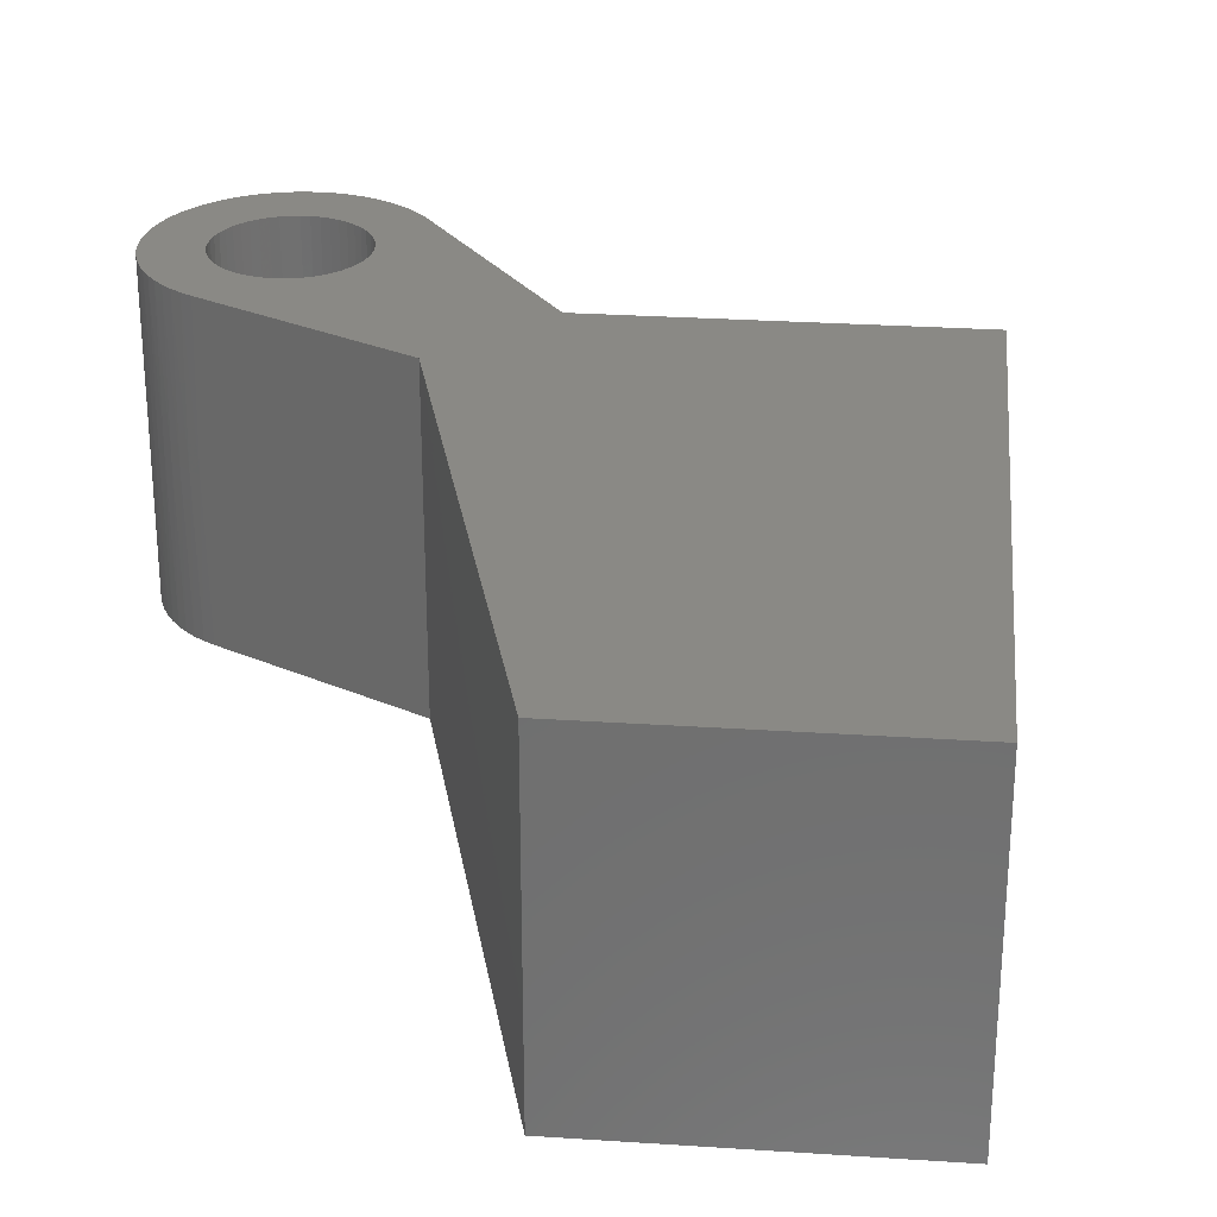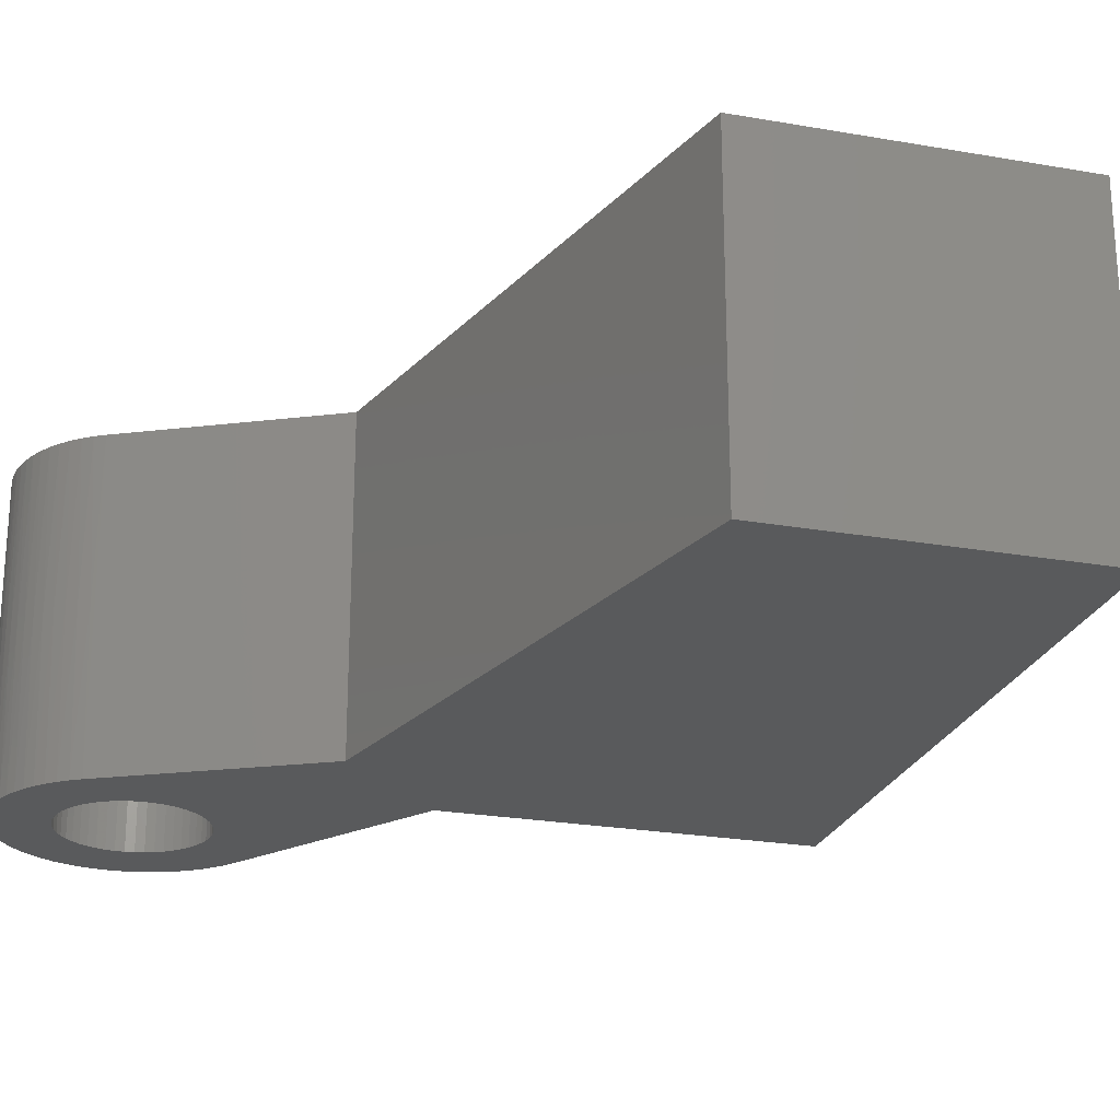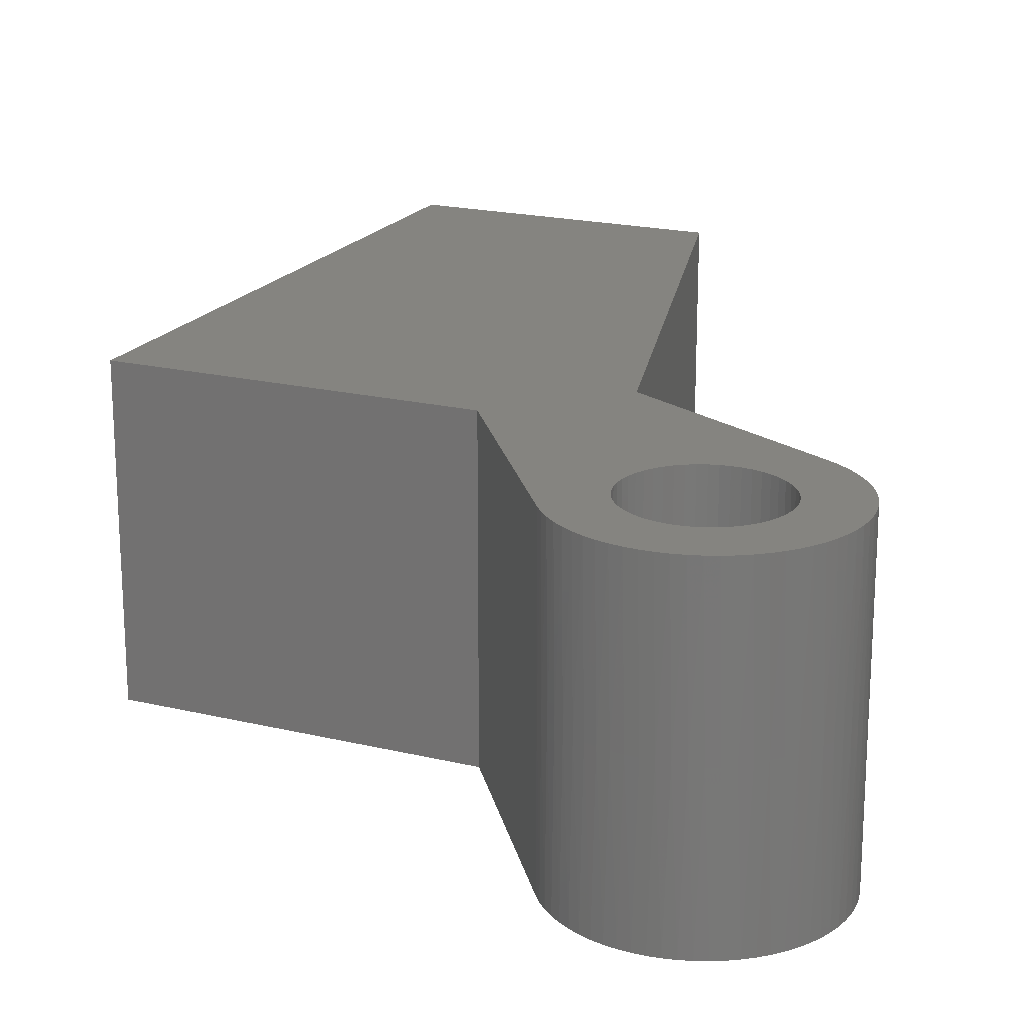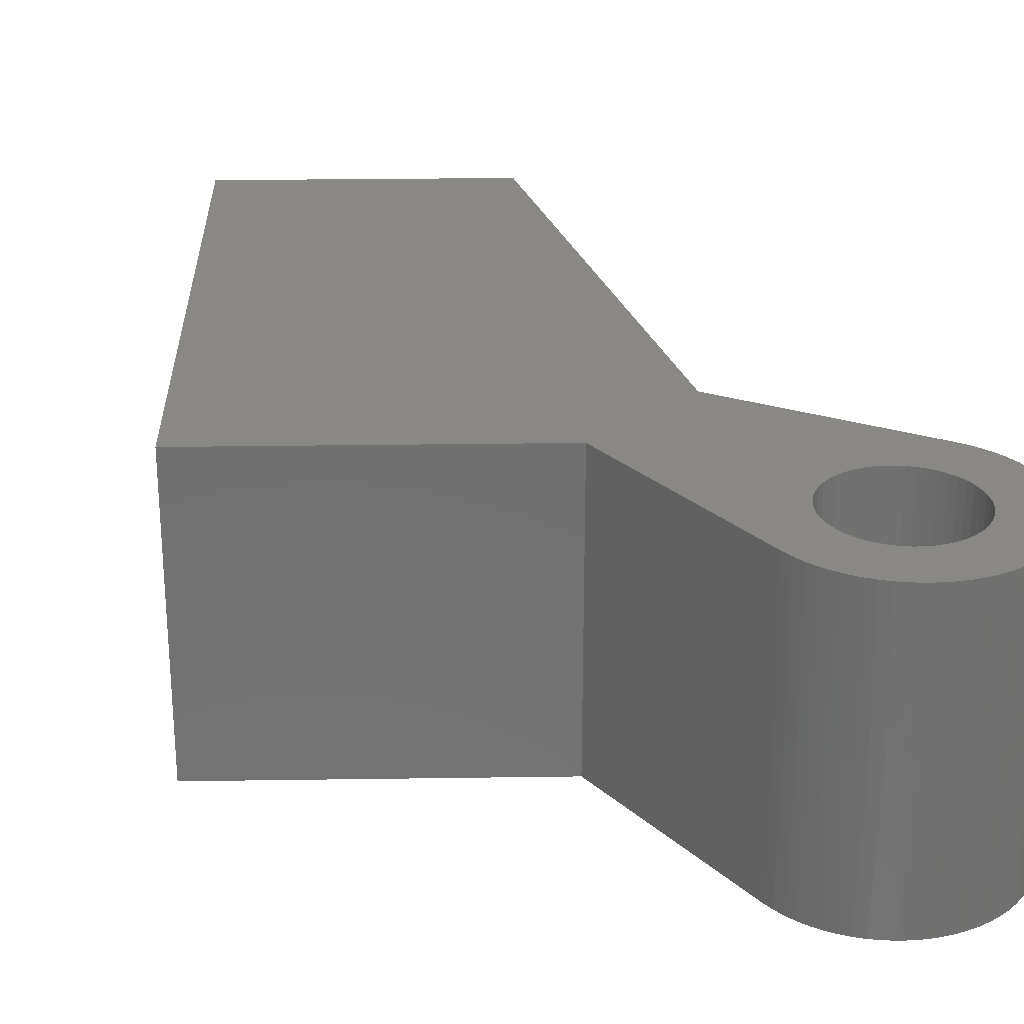
<metadata>
{"format":"stl","ext":"stl","renderer":"f3d","projection":"perspective","resolution":1024,"background":"white","views":[{"elev":28.1,"azim":170.7,"up":"+Z"},{"elev":-23.8,"azim":148.6,"up":"+Z"},{"elev":19.8,"azim":9.1,"up":"+Z"},{"elev":26.7,"azim":-16.3,"up":"+Z"}]}
</metadata>
<code>
# stl→obj: 279 verts, 558 faces
v -1.386 -0.1751 6.35
v -1.386 -0.1751 3.175
v -1.397 -1.711e-16 6.35
v -1.353 -0.3474 3.175
v -1.353 -0.3474 6.35
v -1.299 -0.5143 3.175
v -1.299 -0.5143 0
v -1.224 -0.673 0
v -1.353 -0.3474 0
v -1.386 -0.1751 0
v -1.397 1.711e-16 3.175
v -1.397 -1.711e-16 0
v -1.386 0.1751 3.175
v -1.386 0.1751 0
v -1.353 0.3474 3.175
v -1.353 0.3474 0
v -1.299 0.5143 3.175
v -1.299 0.5143 0
v -1.224 0.673 3.175
v -1.224 0.673 0
v -1.13 0.8211 3.175
v -1.13 0.8211 0
v -1.018 0.9563 3.175
v -1.018 0.9563 0
v -0.8905 1.076 3.175
v -0.8905 1.076 0
v -0.7486 1.18 3.175
v -0.7486 1.18 0
v -0.5948 1.264 3.175
v -0.5948 1.264 0
v -0.4317 1.329 3.175
v -0.4317 1.329 0
v -0.2618 1.372 3.175
v -0.2618 1.372 0
v -0.08772 1.394 3.175
v -0.08772 1.394 0
v 0.08772 1.394 3.175
v 0.08772 1.394 0
v 0.2618 1.372 3.175
v 0.2618 1.372 0
v 0.4317 1.329 3.175
v 0.4317 1.329 0
v 0.5948 1.264 3.175
v 0.5948 1.264 0
v 0.7486 1.18 3.175
v 0.7486 1.18 0
v 0.8905 1.076 3.175
v 0.8905 1.076 0
v 1.018 0.9563 3.175
v 1.018 0.9563 0
v 1.13 0.8211 3.175
v 1.13 0.8211 0
v 1.224 0.673 3.175
v 1.224 0.673 0
v 1.299 0.5143 3.175
v 1.299 0.5143 0
v 1.353 0.3474 3.175
v 1.353 0.3474 0
v 1.386 0.1751 3.175
v 1.386 0.1751 0
v 1.397 0 3.175
v 1.397 6.204e-16 0
v 1.386 -0.1751 3.175
v 1.386 -0.1751 0
v 1.353 -0.3474 3.175
v 1.353 -0.3474 0
v 1.299 -0.5143 3.175
v 1.299 -0.5143 0
v 1.224 -0.673 3.175
v 1.224 -0.673 0
v 1.13 -0.8211 3.175
v 1.13 -0.8211 0
v 1.018 -0.9563 3.175
v 1.018 -0.9563 0
v 0.8905 -1.076 3.175
v 0.8905 -1.076 0
v 0.7486 -1.18 3.175
v 0.7486 -1.18 0
v 0.5948 -1.264 3.175
v 0.5948 -1.264 0
v 0.4317 -1.329 3.175
v 0.4317 -1.329 0
v 0.2618 -1.372 3.175
v 0.2618 -1.372 0
v 0.08772 -1.394 3.175
v 0.08772 -1.394 0
v -0.08772 -1.394 3.175
v -0.08772 -1.394 0
v -0.2618 -1.372 3.175
v -0.2618 -1.372 0
v -0.4317 -1.329 3.175
v -0.4317 -1.329 0
v -0.5948 -1.264 3.175
v -0.5948 -1.264 0
v -0.7486 -1.18 3.175
v -0.7486 -1.18 0
v -0.8905 -1.076 3.175
v -0.8905 -1.076 0
v -1.018 -0.9563 3.175
v -1.018 -0.9563 0
v -1.13 -0.8211 3.175
v -1.13 -0.8211 0
v -1.224 -0.673 3.175
v -1.299 -0.5143 6.35
v -1.224 -0.673 6.35
v -1.13 -0.8211 6.35
v -1.018 -0.9563 6.35
v -0.8905 -1.076 6.35
v -0.7486 -1.18 6.35
v -0.5948 -1.264 6.35
v -0.4317 -1.329 6.35
v -0.2618 -1.372 6.35
v -0.08772 -1.394 6.35
v 0.08772 -1.394 6.35
v 0.2618 -1.372 6.35
v 0.4317 -1.329 6.35
v 0.5948 -1.264 6.35
v 0.7486 -1.18 6.35
v 0.8905 -1.076 6.35
v 1.018 -0.9563 6.35
v 1.13 -0.8211 6.35
v 1.224 -0.673 6.35
v 1.299 -0.5143 6.35
v 1.353 -0.3474 6.35
v 1.386 -0.1751 6.35
v 1.397 -6.204e-16 6.35
v 1.386 0.1751 6.35
v 1.353 0.3474 6.35
v 1.299 0.5143 6.35
v 1.224 0.673 6.35
v 1.13 0.8211 6.35
v 1.018 0.9563 6.35
v 0.8905 1.076 6.35
v 0.7486 1.18 6.35
v 0.5948 1.264 6.35
v 0.4317 1.329 6.35
v 0.2618 1.372 6.35
v 0.08772 1.394 6.35
v -0.08772 1.394 6.35
v -0.2618 1.372 6.35
v -0.4317 1.329 6.35
v -0.5948 1.264 6.35
v -0.7486 1.18 6.35
v -0.8905 1.076 6.35
v -1.018 0.9563 6.35
v -1.13 0.8211 6.35
v -1.224 0.673 6.35
v -1.299 0.5143 6.35
v -1.353 0.3474 6.35
v -1.386 0.1751 6.35
v -10.72 5.306 0
v -4.017 3.509 0
v -10.72 5.306 6.35
v -4.017 3.509 6.35
v -7.437 17.57 0
v -7.437 17.57 6.35
v -1.587 16 0
v -1.587 16 6.35
v -1.587 4.92 0
v -1.587 4.92 6.35
v 1.722 1.867 0
v 1.722 1.867 6.35
v -2.38 -0.8866 6.35
v -2.38 -0.8866 0
v -2.363 -0.9306 3.175
v -2.288 -1.103 6.35
v -2.266 -1.148 3.175
v -2.176 -1.31 6.35
v -2.148 -1.355 3.175
v -2.046 -1.505 6.35
v -2.012 -1.55 3.175
v -1.898 -1.688 6.35
v -1.858 -1.732 3.175
v -1.734 -1.856 6.35
v -1.688 -1.898 3.175
v -1.555 -2.009 6.35
v -1.503 -2.048 3.175
v -1.362 -2.144 6.35
v -1.304 -2.18 3.175
v -1.158 -2.26 6.35
v -1.094 -2.292 3.175
v -0.9445 -2.358 6.35
v -0.8749 -2.385 3.175
v -0.7224 -2.435 6.35
v -0.6478 -2.456 3.175
v -0.4942 -2.491 6.35
v -0.415 -2.506 3.175
v -0.2618 -2.526 6.35
v -0.1785 -2.534 3.175
v -0.02706 -2.54 6.35
v 0.05954 -2.539 3.175
v 0.2079 -2.531 6.35
v 0.2971 -2.523 3.175
v 0.441 -2.501 6.35
v 0.532 -2.484 3.175
v 0.6704 -2.45 6.35
v 0.7622 -2.423 3.175
v 0.894 -2.377 6.35
v 0.9858 -2.341 3.175
v 1.11 -2.285 6.35
v 1.201 -2.238 3.175
v 1.316 -2.172 6.35
v 1.405 -2.116 3.175
v 1.512 -2.041 6.35
v 1.597 -1.975 3.175
v 1.694 -1.893 6.35
v 1.775 -1.817 3.175
v 1.862 -1.728 6.35
v 1.937 -1.643 3.175
v 2.013 -1.549 6.35
v 2.083 -1.454 3.175
v 2.148 -1.356 6.35
v 2.21 -1.253 3.175
v 2.264 -1.151 6.35
v 2.317 -1.04 3.175
v 2.361 -0.9371 6.35
v 2.404 -0.8188 3.175
v 2.437 -0.7148 6.35
v 2.471 -0.5901 3.175
v 2.493 -0.4864 6.35
v 2.515 -0.3561 3.175
v 2.527 -0.2539 6.35
v 2.537 -0.1191 3.175
v 2.54 -0.01913 6.35
v 2.537 0.1191 3.175
v 2.531 0.2158 6.35
v 2.515 0.3561 3.175
v 2.5 0.4488 6.35
v 2.471 0.5901 3.175
v 2.448 0.678 6.35
v 2.404 0.8188 3.175
v 2.375 0.9014 6.35
v 2.317 1.04 3.175
v 2.281 1.117 6.35
v 2.21 1.253 3.175
v 2.168 1.323 6.35
v 2.083 1.454 3.175
v 2.036 1.518 6.35
v 1.937 1.643 3.175
v 1.887 1.7 6.35
v 1.775 1.817 3.175
v -2.176 -1.31 0
v -2.288 -1.103 0
v -2.046 -1.505 0
v -1.898 -1.688 0
v -1.734 -1.856 0
v -1.555 -2.009 0
v -1.362 -2.144 0
v -1.158 -2.26 0
v -0.9445 -2.358 0
v -0.7224 -2.435 0
v -0.4942 -2.491 0
v -0.2618 -2.526 0
v -0.02706 -2.54 0
v 0.2079 -2.531 0
v 0.441 -2.501 0
v 0.6704 -2.45 0
v 0.894 -2.377 0
v 1.11 -2.285 0
v 1.316 -2.172 0
v 1.512 -2.041 0
v 1.694 -1.893 0
v 1.862 -1.728 0
v 2.013 -1.549 0
v 2.148 -1.356 0
v 2.264 -1.151 0
v 2.361 -0.9371 0
v 2.437 -0.7148 0
v 2.493 -0.4864 0
v 2.527 -0.2539 0
v 2.54 -0.01913 0
v 2.531 0.2158 0
v 2.5 0.4488 0
v 2.448 0.678 0
v 2.375 0.9014 0
v 2.281 1.117 0
v 2.168 1.323 0
v 2.036 1.518 0
v 1.887 1.7 0
f 1 2 3
f 1 4 2
f 1 5 4
f 4 5 6
f 7 6 8
f 7 4 6
f 7 9 4
f 4 9 2
f 2 9 10
f 11 10 12
f 13 12 14
f 15 14 16
f 17 16 18
f 19 18 20
f 21 20 22
f 23 22 24
f 25 24 26
f 27 26 28
f 29 28 30
f 31 30 32
f 33 32 34
f 35 34 36
f 37 36 38
f 39 38 40
f 41 40 42
f 43 42 44
f 45 44 46
f 47 46 48
f 49 48 50
f 51 50 52
f 53 52 54
f 55 54 56
f 57 56 58
f 59 58 60
f 61 60 62
f 63 62 64
f 65 64 66
f 67 66 68
f 69 68 70
f 71 70 72
f 73 72 74
f 75 74 76
f 77 76 78
f 79 78 80
f 81 80 82
f 83 82 84
f 85 84 86
f 87 86 88
f 89 88 90
f 91 90 92
f 93 92 94
f 95 94 96
f 97 96 98
f 99 98 100
f 101 100 102
f 103 102 8
f 6 103 8
f 6 104 103
f 6 5 104
f 104 105 103
f 103 105 101
f 102 103 101
f 105 106 101
f 101 106 99
f 100 101 99
f 106 107 99
f 99 107 97
f 98 99 97
f 107 108 97
f 97 108 95
f 96 97 95
f 108 109 95
f 95 109 93
f 94 95 93
f 109 110 93
f 93 110 91
f 92 93 91
f 110 111 91
f 91 111 89
f 90 91 89
f 111 112 89
f 89 112 87
f 88 89 87
f 112 113 87
f 87 113 85
f 86 87 85
f 113 114 85
f 85 114 83
f 84 85 83
f 114 115 83
f 83 115 81
f 82 83 81
f 115 116 81
f 81 116 79
f 80 81 79
f 116 117 79
f 79 117 77
f 78 79 77
f 117 118 77
f 77 118 75
f 76 77 75
f 118 119 75
f 75 119 73
f 74 75 73
f 119 120 73
f 73 120 71
f 72 73 71
f 120 121 71
f 71 121 69
f 70 71 69
f 121 122 69
f 69 122 67
f 68 69 67
f 122 123 67
f 67 123 65
f 66 67 65
f 123 124 65
f 65 124 63
f 64 65 63
f 124 125 63
f 63 125 61
f 62 63 61
f 125 126 61
f 61 126 59
f 60 61 59
f 126 127 59
f 59 127 57
f 58 59 57
f 127 128 57
f 57 128 55
f 56 57 55
f 128 129 55
f 55 129 53
f 54 55 53
f 129 130 53
f 53 130 51
f 52 53 51
f 130 131 51
f 51 131 49
f 50 51 49
f 131 132 49
f 49 132 47
f 48 49 47
f 132 133 47
f 47 133 45
f 46 47 45
f 133 134 45
f 45 134 43
f 44 45 43
f 134 135 43
f 43 135 41
f 42 43 41
f 135 136 41
f 41 136 39
f 40 41 39
f 136 137 39
f 39 137 37
f 38 39 37
f 137 138 37
f 37 138 35
f 36 37 35
f 138 139 35
f 35 139 33
f 34 35 33
f 139 140 33
f 33 140 31
f 32 33 31
f 140 141 31
f 31 141 29
f 30 31 29
f 141 142 29
f 29 142 27
f 28 29 27
f 142 143 27
f 27 143 25
f 26 27 25
f 143 144 25
f 25 144 23
f 24 25 23
f 144 145 23
f 23 145 21
f 22 23 21
f 145 146 21
f 21 146 19
f 20 21 19
f 146 147 19
f 19 147 17
f 18 19 17
f 147 148 17
f 17 148 15
f 16 17 15
f 148 149 15
f 15 149 13
f 14 15 13
f 149 150 13
f 13 150 11
f 12 13 11
f 150 3 11
f 11 3 2
f 10 11 2
f 151 152 153
f 153 152 154
f 155 151 156
f 156 151 153
f 157 155 158
f 158 155 156
f 159 157 160
f 160 157 158
f 161 159 162
f 162 159 160
f 163 164 165
f 166 165 167
f 168 167 169
f 170 169 171
f 172 171 173
f 174 173 175
f 176 175 177
f 178 177 179
f 180 179 181
f 182 181 183
f 184 183 185
f 186 185 187
f 188 187 189
f 190 189 191
f 192 191 193
f 194 193 195
f 196 195 197
f 198 197 199
f 200 199 201
f 202 201 203
f 204 203 205
f 206 205 207
f 208 207 209
f 210 209 211
f 212 211 213
f 214 213 215
f 216 215 217
f 218 217 219
f 220 219 221
f 222 221 223
f 224 223 225
f 226 225 227
f 228 227 229
f 230 229 231
f 232 231 233
f 234 233 235
f 236 235 237
f 238 237 239
f 240 239 241
f 162 241 161
f 162 240 241
f 242 167 243
f 242 169 167
f 242 244 169
f 169 244 171
f 171 244 245
f 173 245 246
f 175 246 247
f 177 247 248
f 179 248 249
f 181 249 250
f 183 250 251
f 185 251 252
f 187 252 253
f 189 253 254
f 191 254 255
f 193 255 256
f 195 256 257
f 197 257 258
f 199 258 259
f 201 259 260
f 203 260 261
f 205 261 262
f 207 262 263
f 209 263 264
f 211 264 265
f 213 265 266
f 215 266 267
f 217 267 268
f 219 268 269
f 221 269 270
f 223 270 271
f 225 271 272
f 227 272 273
f 229 273 274
f 231 274 275
f 233 275 276
f 235 276 277
f 237 277 278
f 239 278 279
f 241 279 161
f 241 239 279
f 171 245 173
f 173 246 175
f 175 247 177
f 177 248 179
f 179 249 181
f 181 250 183
f 183 251 185
f 185 252 187
f 187 253 189
f 189 254 191
f 191 255 193
f 193 256 195
f 195 257 197
f 197 258 199
f 199 259 201
f 201 260 203
f 203 261 205
f 205 262 207
f 207 263 209
f 209 264 211
f 211 265 213
f 213 266 215
f 215 267 217
f 217 268 219
f 219 269 221
f 221 270 223
f 223 271 225
f 225 272 227
f 227 273 229
f 229 274 231
f 231 275 233
f 233 276 235
f 235 277 237
f 237 278 239
f 240 238 239
f 238 236 237
f 236 234 235
f 234 232 233
f 232 230 231
f 230 228 229
f 228 226 227
f 226 224 225
f 224 222 223
f 222 220 221
f 220 218 219
f 218 216 217
f 216 214 215
f 214 212 213
f 212 210 211
f 210 208 209
f 208 206 207
f 206 204 205
f 204 202 203
f 202 200 201
f 200 198 199
f 198 196 197
f 196 194 195
f 194 192 193
f 192 190 191
f 190 188 189
f 188 186 187
f 186 184 185
f 184 182 183
f 182 180 181
f 180 178 179
f 178 176 177
f 176 174 175
f 174 172 173
f 172 170 171
f 170 168 169
f 168 166 167
f 166 163 165
f 164 243 165
f 165 243 167
f 152 164 154
f 154 164 163
f 1 3 163
f 5 163 166
f 168 5 166
f 168 104 5
f 168 170 104
f 104 170 105
f 105 170 172
f 174 105 172
f 174 106 105
f 174 176 106
f 106 176 107
f 107 176 178
f 108 178 180
f 109 180 182
f 110 182 184
f 111 184 186
f 112 186 188
f 113 188 190
f 114 190 192
f 115 192 194
f 116 194 196
f 117 196 198
f 118 198 200
f 119 200 202
f 120 202 204
f 121 204 206
f 208 121 206
f 208 122 121
f 208 210 122
f 122 210 123
f 123 210 212
f 214 123 212
f 214 124 123
f 214 216 124
f 124 216 125
f 125 216 218
f 220 125 218
f 220 222 125
f 125 222 126
f 126 222 224
f 226 126 224
f 226 127 126
f 226 228 127
f 127 228 230
f 232 127 230
f 232 128 127
f 232 234 128
f 128 234 236
f 129 236 238
f 130 238 240
f 162 130 240
f 162 131 130
f 162 132 131
f 162 133 132
f 162 134 133
f 162 135 134
f 162 136 135
f 162 137 136
f 162 160 137
f 137 160 138
f 138 160 139
f 139 160 140
f 140 160 141
f 141 160 142
f 142 160 143
f 143 160 144
f 144 160 145
f 145 160 146
f 146 160 154
f 147 154 148
f 147 146 154
f 3 150 163
f 163 150 149
f 148 163 149
f 148 154 163
f 130 129 238
f 129 128 236
f 121 120 204
f 120 119 202
f 119 118 200
f 118 117 198
f 117 116 196
f 116 115 194
f 115 114 192
f 114 113 190
f 113 112 188
f 112 111 186
f 111 110 184
f 110 109 182
f 109 108 180
f 108 107 178
f 5 1 163
f 160 158 154
f 154 158 156
f 153 154 156
f 14 12 164
f 16 164 18
f 16 14 164
f 12 10 164
f 164 10 9
f 243 9 242
f 243 164 9
f 9 7 242
f 242 7 244
f 244 7 8
f 245 8 246
f 245 244 8
f 8 102 246
f 246 102 247
f 247 102 100
f 248 100 98
f 249 98 96
f 250 96 94
f 251 94 92
f 252 92 90
f 253 90 88
f 254 88 86
f 255 86 84
f 256 84 82
f 257 82 80
f 258 80 78
f 259 78 76
f 260 76 74
f 261 74 72
f 262 72 263
f 262 261 72
f 247 100 248
f 248 98 249
f 249 96 250
f 250 94 251
f 251 92 252
f 252 90 253
f 253 88 254
f 254 86 255
f 255 84 256
f 256 82 257
f 257 80 258
f 258 78 259
f 259 76 260
f 260 74 261
f 72 70 263
f 263 70 264
f 264 70 68
f 265 68 266
f 265 264 68
f 68 66 266
f 266 66 267
f 267 66 64
f 268 64 269
f 268 267 64
f 269 64 270
f 270 64 62
f 271 62 272
f 271 270 62
f 62 60 272
f 272 60 273
f 273 60 274
f 274 60 275
f 275 60 58
f 276 58 277
f 276 275 58
f 58 56 277
f 277 56 278
f 278 56 54
f 279 54 161
f 279 278 54
f 54 52 161
f 161 52 50
f 48 161 50
f 48 46 161
f 161 46 44
f 42 161 44
f 42 40 161
f 161 40 159
f 159 40 38
f 36 159 38
f 36 34 159
f 159 34 32
f 30 159 32
f 30 28 159
f 159 28 26
f 24 159 26
f 24 22 159
f 159 22 152
f 157 152 155
f 157 159 152
f 22 20 152
f 152 20 18
f 164 152 18
f 152 151 155

</code>
